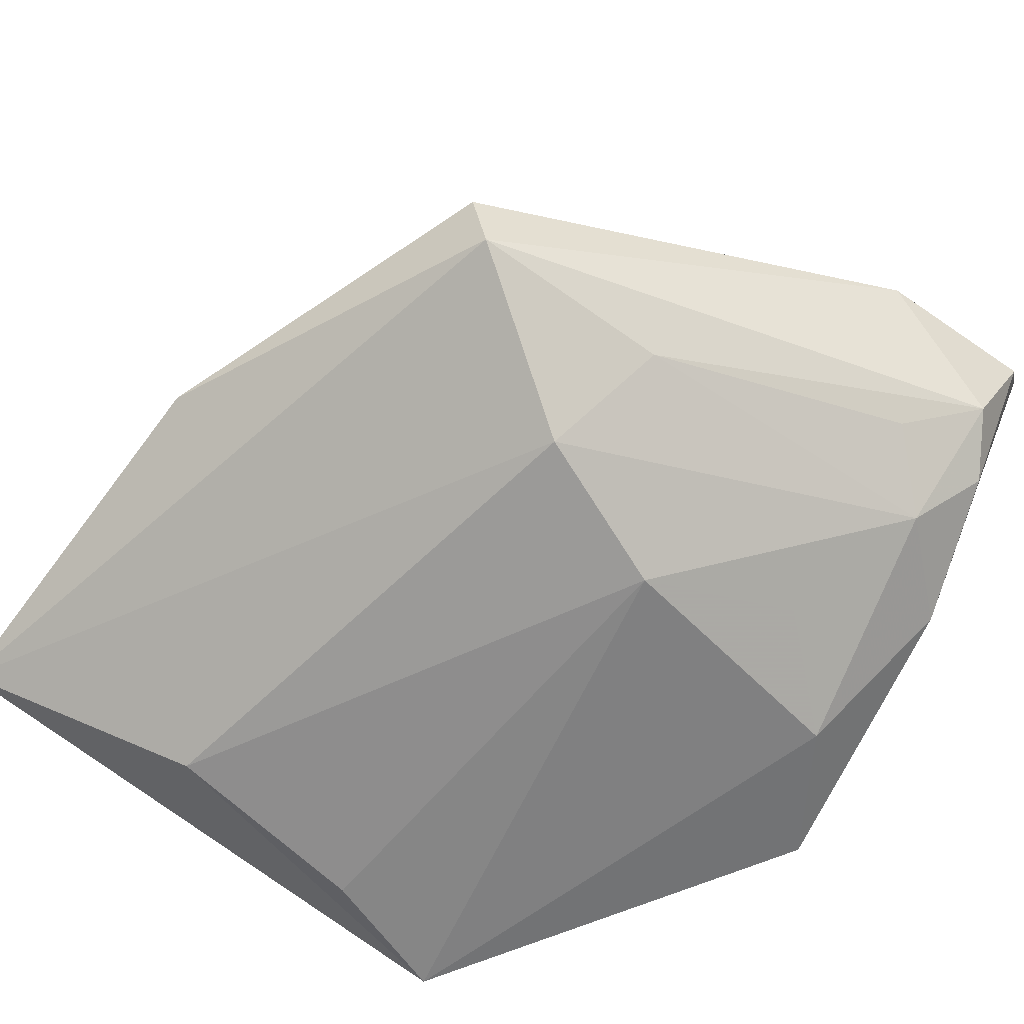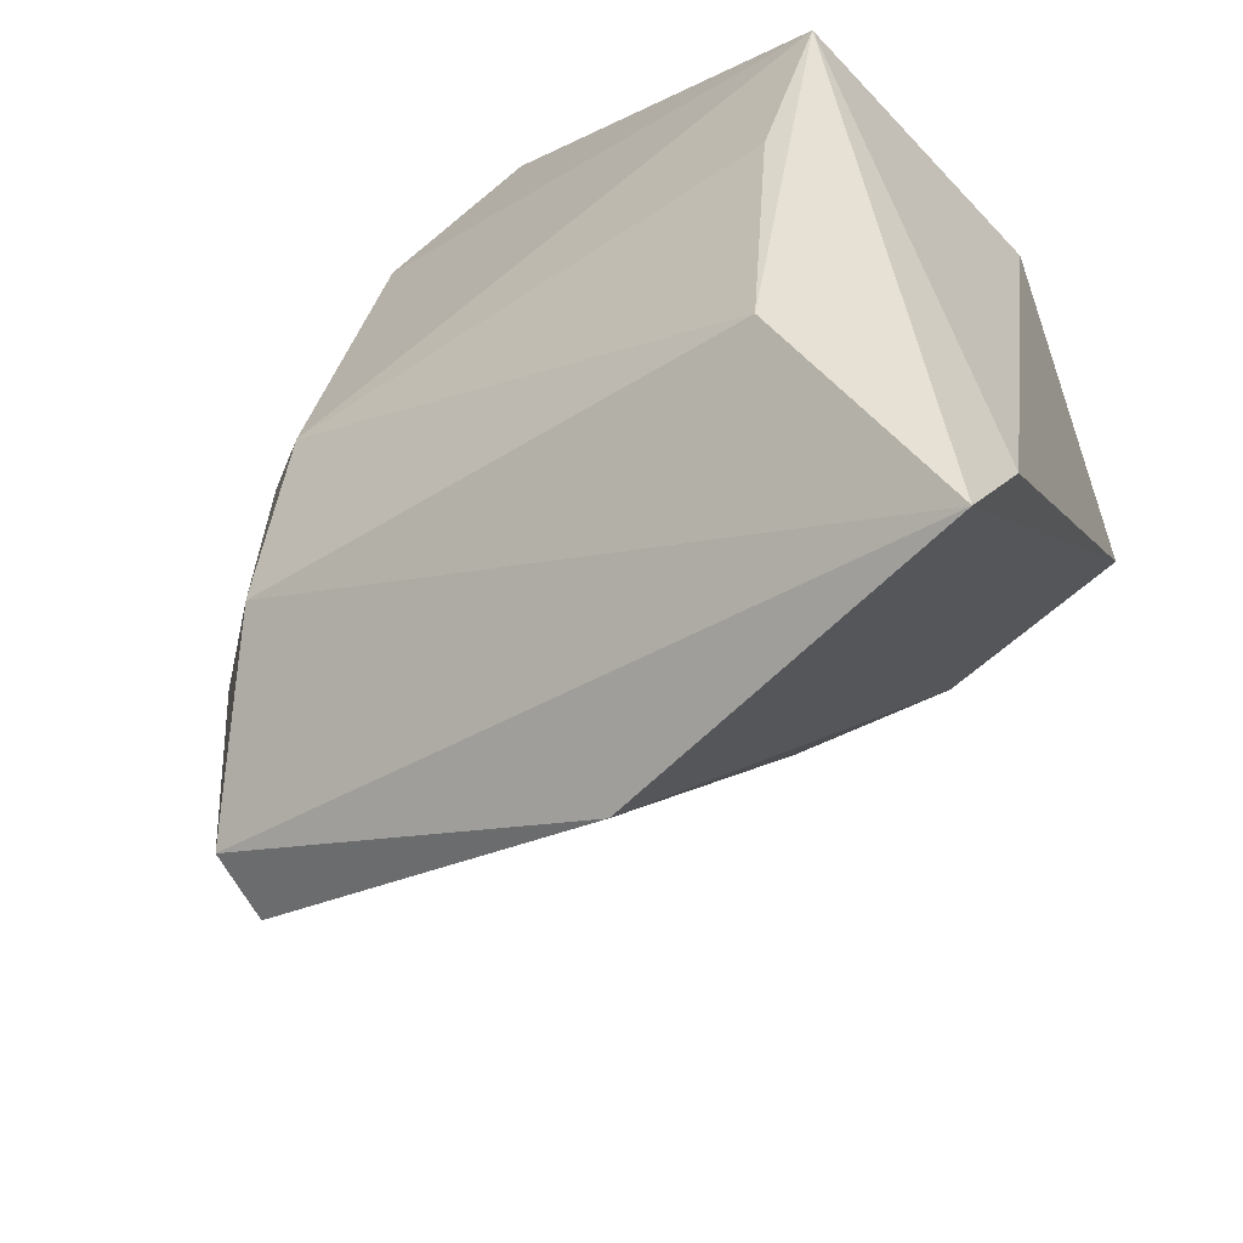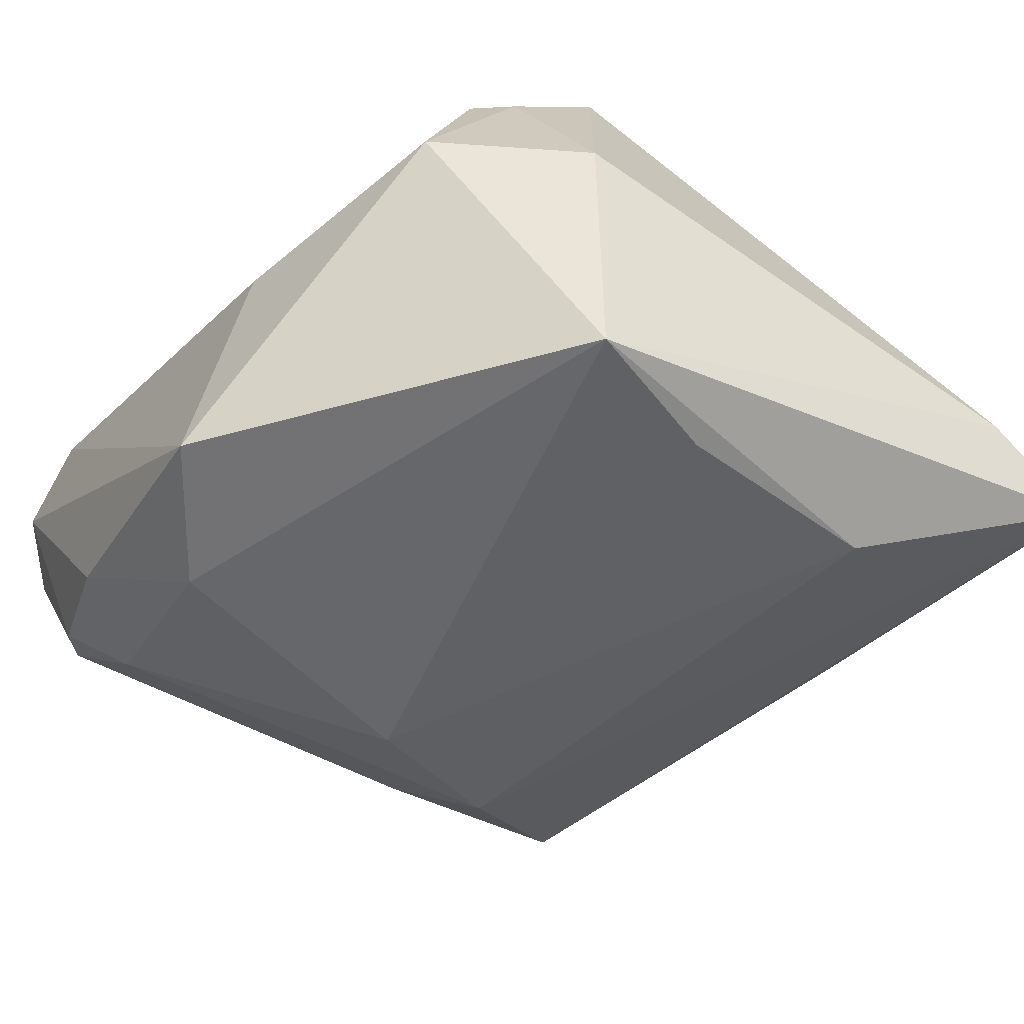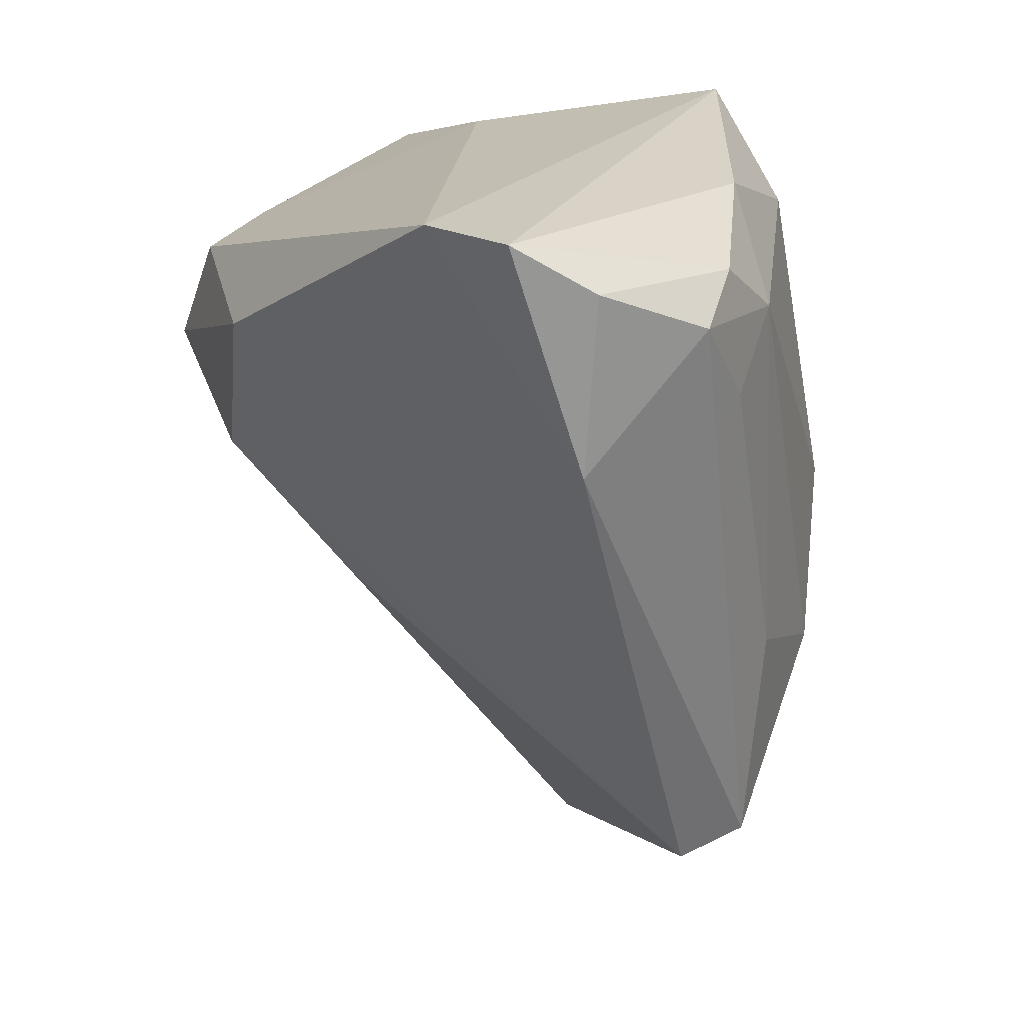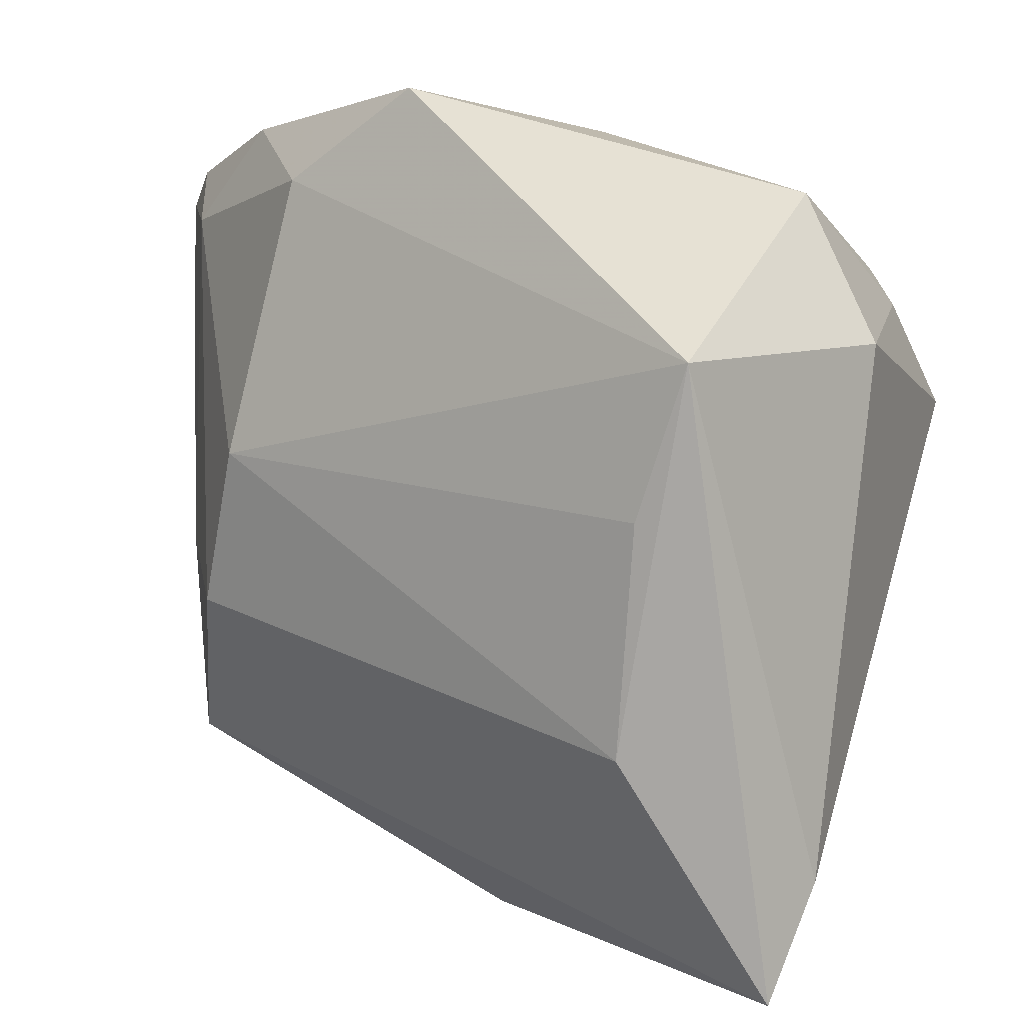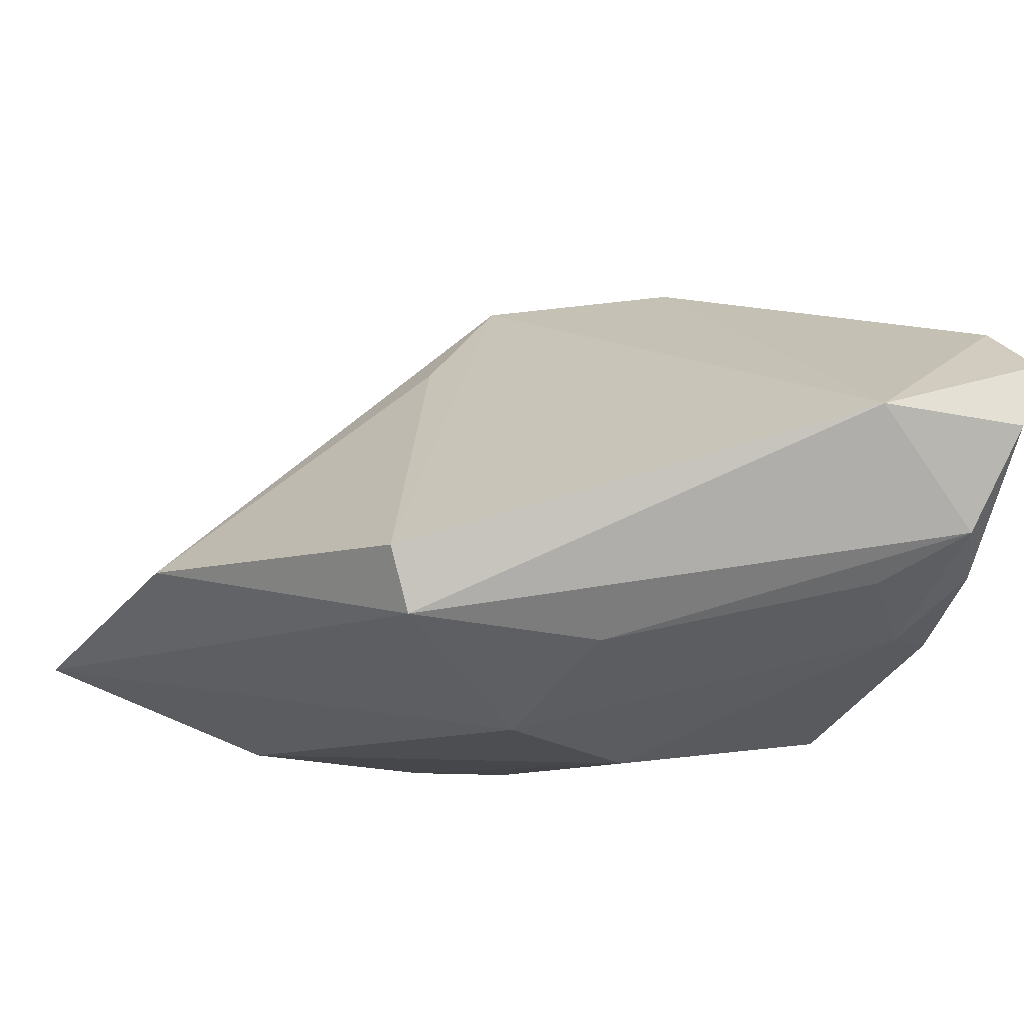
<metadata>
{"format":"obj","ext":"obj","renderer":"f3d","projection":"perspective","resolution":1024,"background":"white","views":[{"elev":-62.1,"azim":55.9,"up":"+Z"},{"elev":-55.3,"azim":-142.5,"up":"+Y"},{"elev":-50.4,"azim":-122.5,"up":"+Z"},{"elev":23.0,"azim":73.5,"up":"+Y"},{"elev":4.3,"azim":-141.7,"up":"+Y"},{"elev":-7.8,"azim":67.0,"up":"+Z"}]}
</metadata>
<code>
v -0.02308 0.01559 0.03026
v 0.01209 0.02625 -0.02098
v 0.03491 -0.0104 -0.01212
v 0.03508 -0.03069 -0.01025
v -0.03828 -0.03851 -0.005672
v 0.04098 0.01744 -0.005956
v 0.04574 0.02559 -0.000973
v 0.03554 -0.03267 -0.003802
v 0.02598 0.03241 -0.01069
v -0.02928 0.01429 0.02326
v -0.03069 -0.004946 -0.0236
v 3.427e-05 -0.04624 -0.003491
v 0.03997 0.02884 -0.004903
v 0.04543 0.03445 0.0168
v -0.03618 0.008971 -0.0236
v -0.03801 0.01045 0.004757
v 0.02475 -0.01561 -0.02055
v 0.01837 -0.000421 -0.0236
v -0.02628 0.01796 0.02375
v -0.01189 -0.002706 0.03077
v -0.001424 0.03445 -0.01924
v 0.04832 0.01412 0.01099
v 0.03694 0.03419 0.02173
v -0.02925 0.02477 0.006441
v -0.001514 -0.01466 0.02052
v -0.03705 -0.04897 -0.01157
v -0.006462 0.03158 0.004791
v -0.02744 -0.02637 -0.02177
v -0.02921 0.004276 0.03262
v 2.782e-05 0.01445 0.03204
v 0.02181 0.01619 -0.01854
v 0.03475 0.02332 -0.01099
v 0.0483 0.0304 0.009855
f 30 29 20
f 20 22 30
f 8 22 20
f 14 22 33
f 5 15 26
f 15 28 26
f 26 29 5
f 26 20 29
f 33 22 7
f 11 28 15
f 15 18 11
f 11 18 28
f 4 22 8
f 4 7 22
f 30 22 23
f 22 14 23
f 16 24 15
f 16 15 5
f 5 29 16
f 1 29 30
f 30 23 1
f 20 26 12
f 12 4 8
f 26 4 12
f 10 16 29
f 24 16 10
f 29 1 10
f 8 20 25
f 25 12 8
f 20 12 25
f 15 24 21
f 21 24 27
f 27 23 21
f 21 23 14
f 7 4 3
f 24 10 19
f 19 10 1
f 27 24 19
f 19 23 27
f 19 1 23
f 2 18 15
f 15 21 2
f 9 21 14
f 32 2 9
f 9 2 21
f 6 32 7
f 7 3 6
f 6 3 32
f 18 32 17
f 32 3 17
f 17 3 4
f 28 18 17
f 17 26 28
f 17 4 26
f 31 32 18
f 18 2 31
f 31 2 32
f 13 14 33
f 13 9 14
f 33 7 13
f 7 32 13
f 32 9 13

</code>
